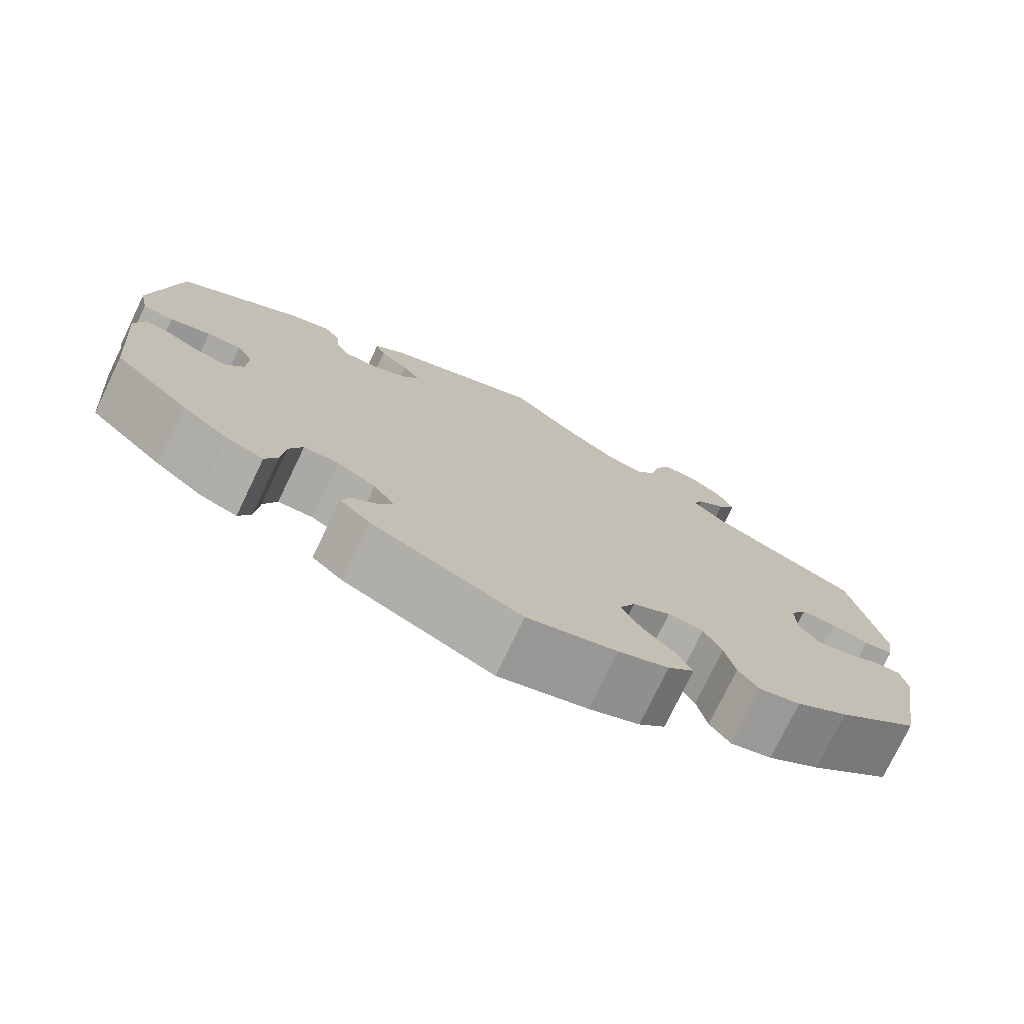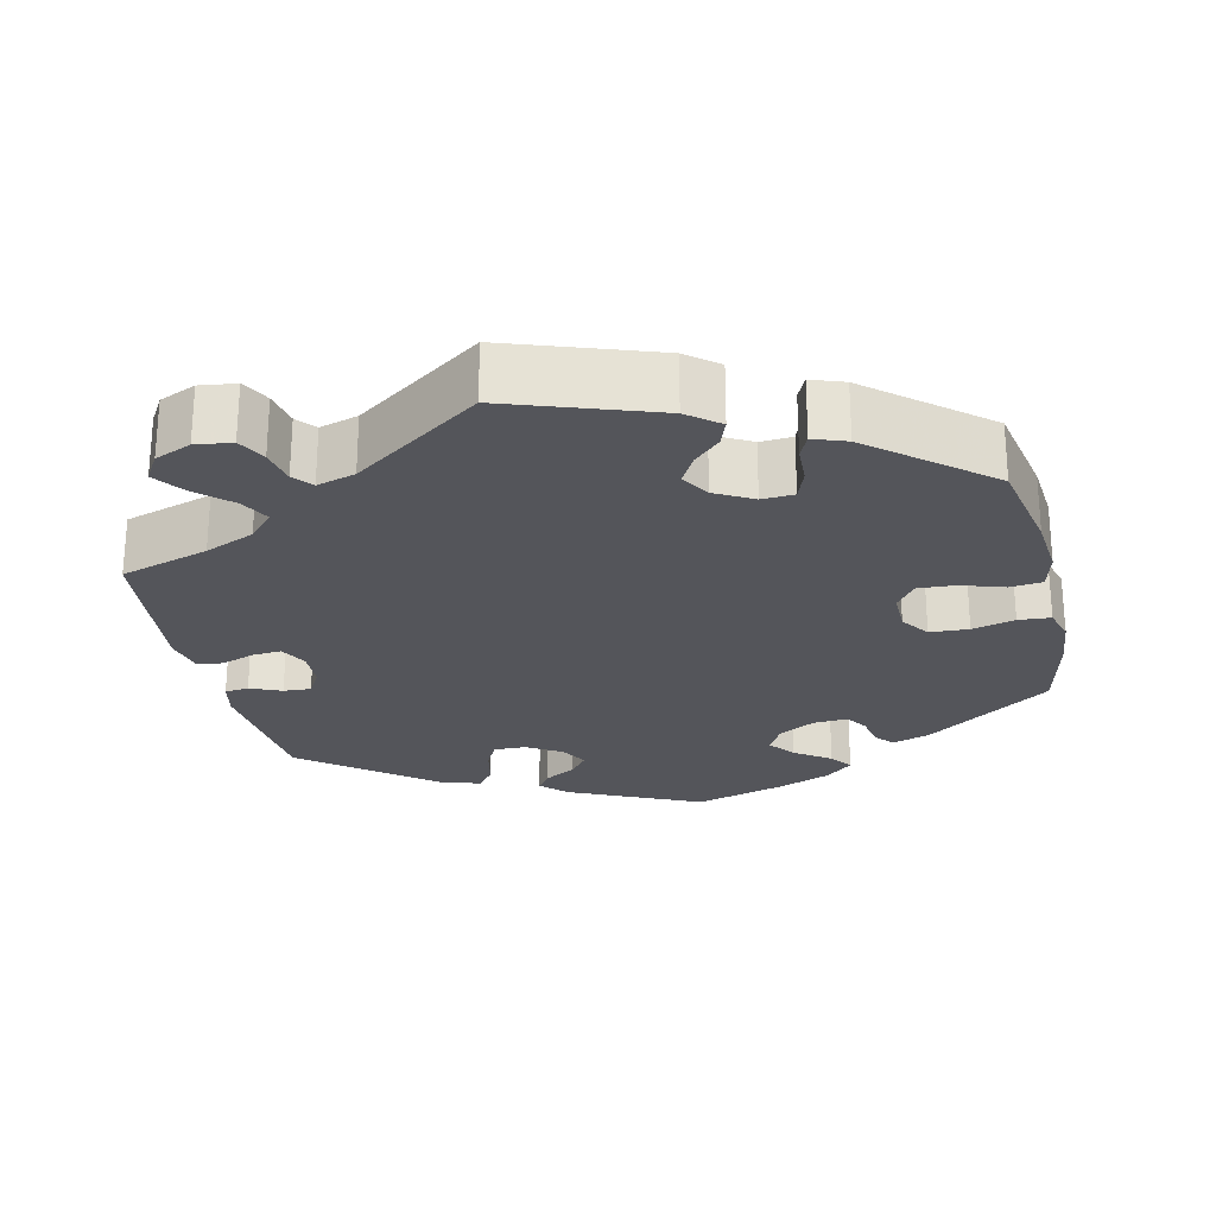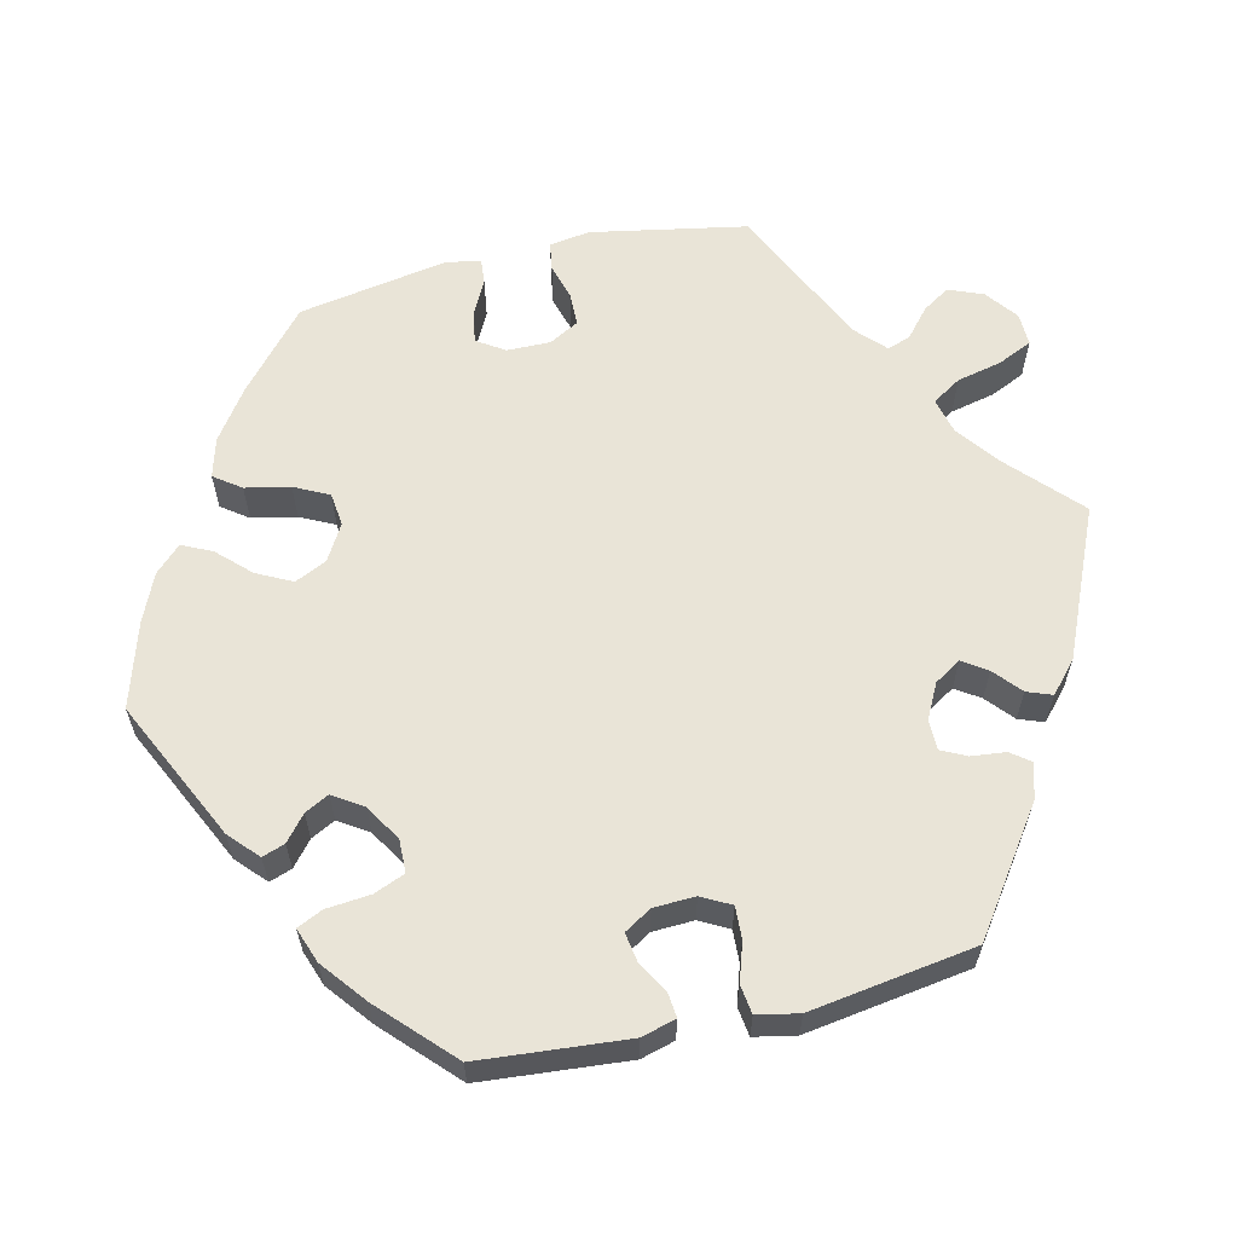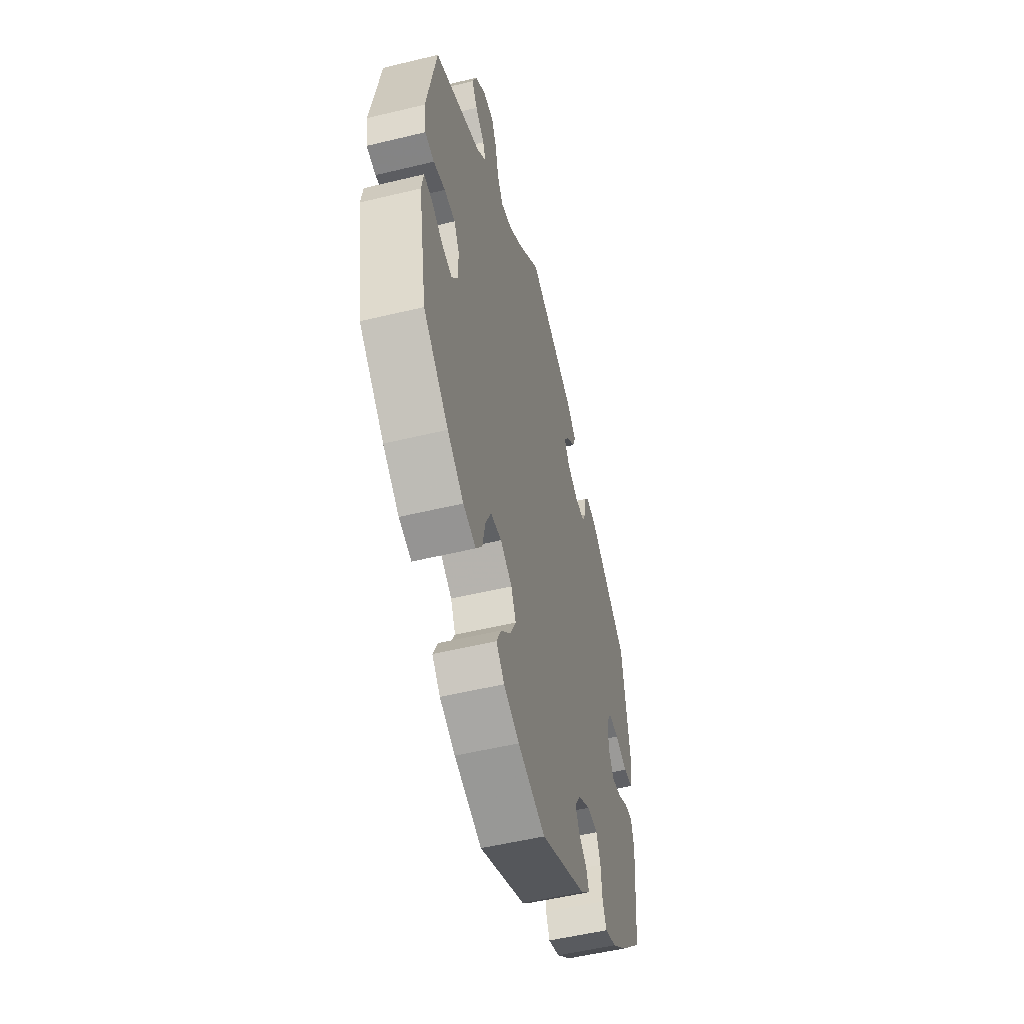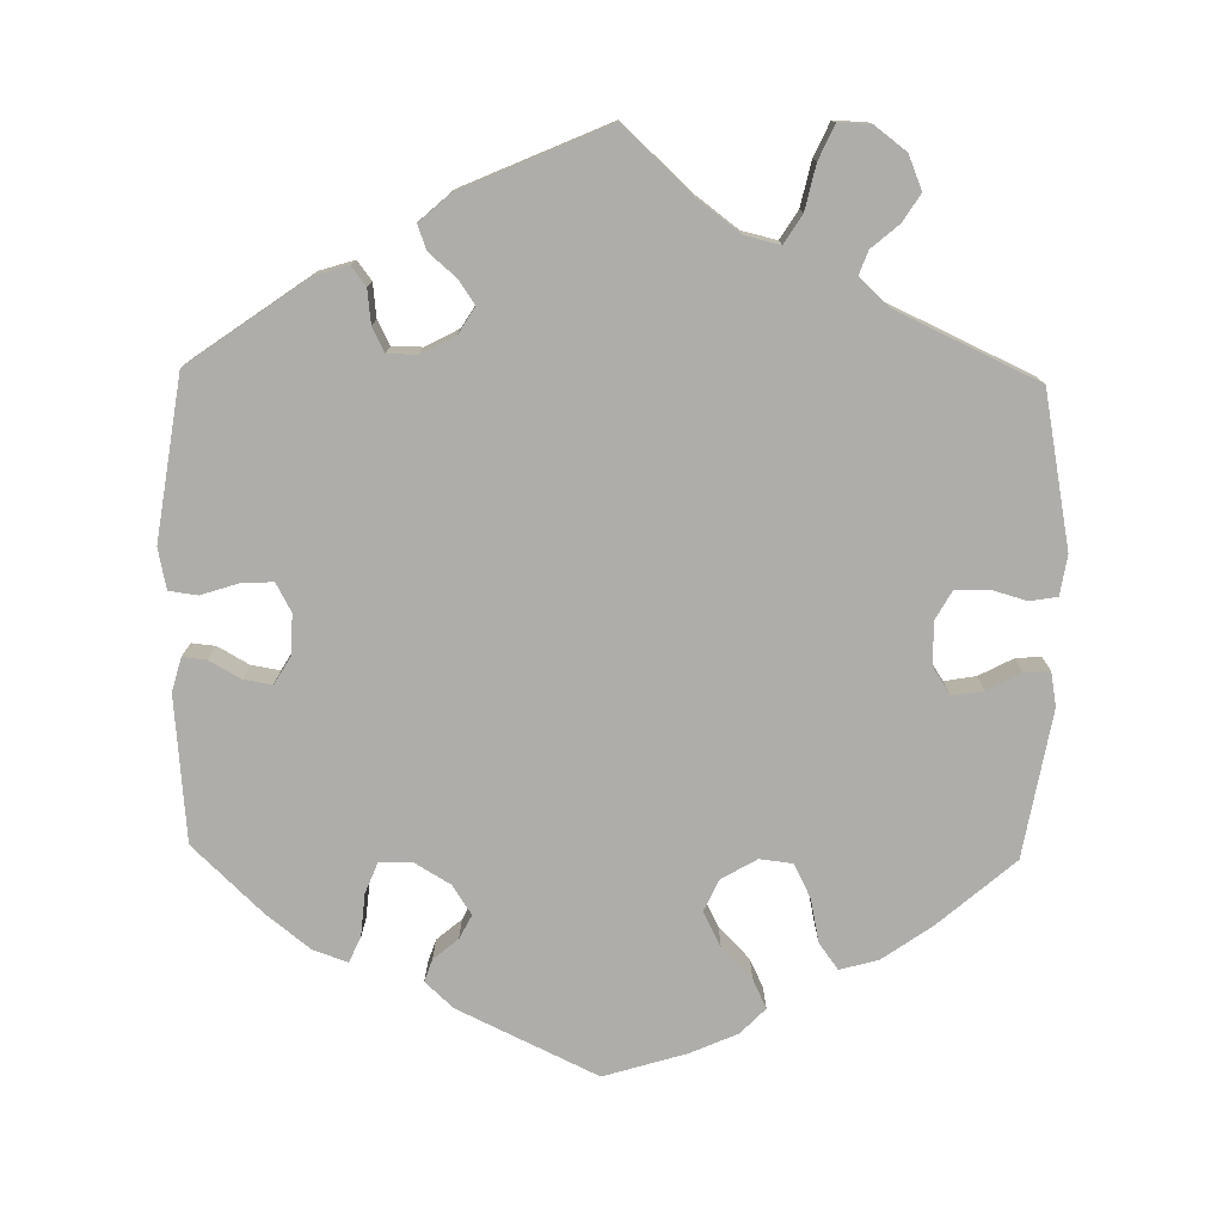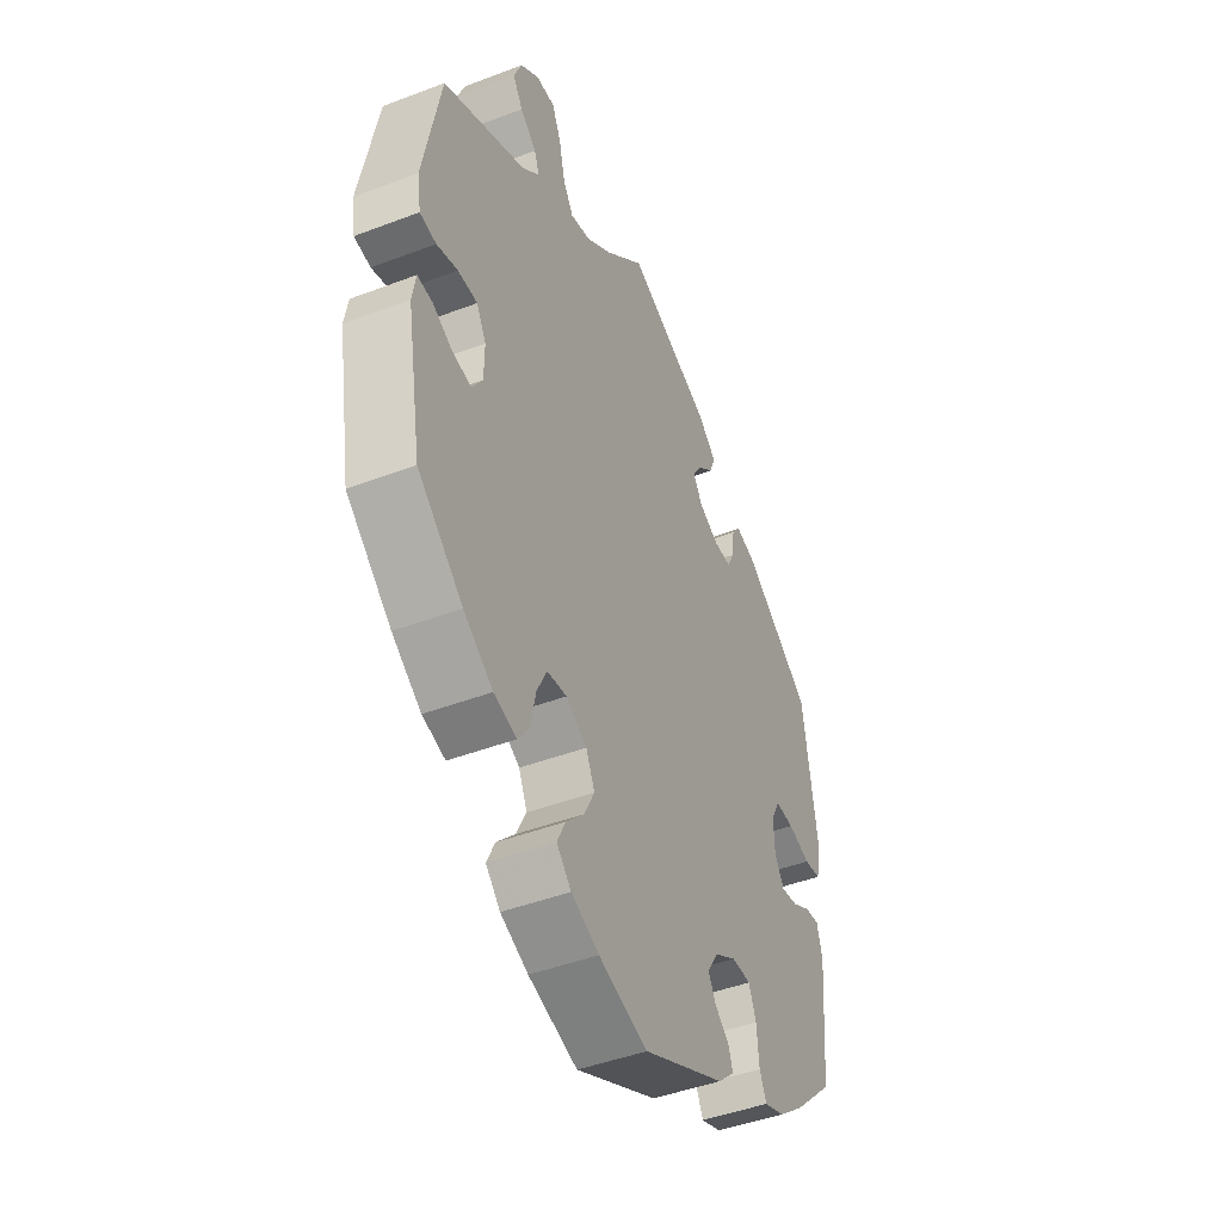
<metadata>
{"format":"obj","ext":"obj","renderer":"f3d","projection":"perspective","resolution":1024,"background":"white","views":[{"elev":-76.1,"azim":-25.7,"up":"+Z"},{"elev":-25.0,"azim":73.0,"up":"+Y"},{"elev":61.2,"azim":-103.4,"up":"+Y"},{"elev":-52.6,"azim":104.6,"up":"+Z"},{"elev":-77.1,"azim":-1.1,"up":"+Y"},{"elev":-45.0,"azim":113.8,"up":"+Z"}]}
</metadata>
<code>
v -0.18 0.07 -0.492
v -0.217 0.07 -0.458
v -0.207 0.07 -0.429
v -0.175 0.07 -0.402
v -0.159 0.07 -0.371
v -0.184 0.07 -0.333
v -0.231 0.07 -0.305
v -0.273 0.07 -0.306
v -0.289 0.07 -0.346
v -0.294 0.07 -0.402
v -0.309 0.07 -0.435
v -0.354 0.07 -0.419
v -0.411 0.07 -0.374
v -0.501 0.07 -0.288
v -0.518 0.07 -0.099
v -0.506 0.07 -0.055
v -0.475 0.07 -0.058
v -0.434 0.07 -0.081
v -0.397 0.07 -0.087
v -0.376 0.07 -0.052
v -0.374 0.07 0.001
v -0.394 0.07 0.038
v -0.435 0.07 0.036
v -0.484 0.07 0.02
v -0.521 0.07 0.025
v -0.532 0.07 0.078
v -0.501 0.07 0.289
v -0.349 0.07 0.397
v -0.304 0.07 0.411
v -0.285 0.07 0.386
v -0.28 0.07 0.342
v -0.264 0.07 0.31
v -0.225 0.07 0.31
v -0.181 0.07 0.333
v -0.16 0.07 0.367
v -0.181 0.07 0.398
v -0.216 0.07 0.428
v -0.228 0.07 0.46
v -0.189 0.07 0.495
v 0 0.07 0.578
v 0.088 0.07 0.496
v 0.144 0.07 0.454
v 0.19 0.07 0.443
v 0.213 0.07 0.48
v 0.226 0.07 0.538
v 0.246 0.07 0.582
v 0.288 0.07 0.581
v 0.329 0.07 0.55
v 0.347 0.07 0.506
v 0.325 0.07 0.471
v 0.289 0.07 0.44
v 0.278 0.07 0.41
v 0.316 0.07 0.374
v 0.5 0.07 0.289
v 0.538 0.07 0.09
v 0.53 0.07 0.038
v 0.494 0.07 0.032
v 0.448 0.07 0.045
v 0.405 0.07 0.044
v 0.384 0.07 0.006
v 0.385 0.07 -0.05
v 0.408 0.07 -0.085
v 0.449 0.07 -0.078
v 0.493 0.07 -0.055
v 0.526 0.07 -0.052
v 0.534 0.07 -0.097
v 0.501 0.07 -0.288
v 0.402 0.07 -0.374
v 0.338 0.07 -0.419
v 0.288 0.07 -0.433
v 0.263 0.07 -0.399
v 0.251 0.07 -0.342
v 0.229 0.07 -0.298
v 0.186 0.07 -0.293
v 0.14 0.07 -0.32
v 0.121 0.07 -0.361
v 0.144 0.07 -0.406
v 0.184 0.07 -0.447
v 0.202 0.07 -0.485
v 0.17 0.07 -0.518
v 0.109 0.07 -0.545
v 0.001 0.07 -0.578
v -0.18 0 -0.492
v -0.217 0 -0.458
v -0.207 0 -0.429
v -0.175 0 -0.402
v -0.159 0 -0.371
v -0.184 0 -0.333
v -0.231 0 -0.305
v -0.273 0 -0.306
v -0.289 0 -0.346
v -0.294 0 -0.402
v -0.309 0 -0.435
v -0.354 0 -0.419
v -0.411 0 -0.374
v -0.501 0 -0.288
v -0.518 0 -0.099
v -0.506 0 -0.055
v -0.475 0 -0.058
v -0.434 0 -0.081
v -0.397 0 -0.087
v -0.376 0 -0.052
v -0.374 0 0.001
v -0.394 0 0.038
v -0.435 0 0.036
v -0.484 0 0.02
v -0.521 0 0.025
v -0.532 0 0.078
v -0.501 0 0.289
v -0.349 0 0.397
v -0.304 0 0.411
v -0.285 0 0.386
v -0.28 0 0.342
v -0.264 0 0.31
v -0.225 0 0.31
v -0.181 0 0.333
v -0.16 0 0.367
v -0.181 0 0.398
v -0.216 0 0.428
v -0.228 0 0.46
v -0.189 0 0.495
v 0 0 0.578
v 0.088 0 0.496
v 0.144 0 0.454
v 0.19 0 0.443
v 0.213 0 0.48
v 0.226 0 0.538
v 0.246 0 0.582
v 0.288 0 0.581
v 0.329 0 0.55
v 0.347 0 0.506
v 0.325 0 0.471
v 0.289 0 0.44
v 0.278 0 0.41
v 0.316 0 0.374
v 0.5 0 0.289
v 0.538 0 0.09
v 0.53 0 0.038
v 0.494 0 0.032
v 0.448 0 0.045
v 0.405 0 0.044
v 0.384 0 0.006
v 0.385 0 -0.05
v 0.408 0 -0.085
v 0.449 0 -0.078
v 0.493 0 -0.055
v 0.526 0 -0.052
v 0.534 0 -0.097
v 0.501 0 -0.288
v 0.402 0 -0.374
v 0.338 0 -0.419
v 0.288 0 -0.433
v 0.263 0 -0.399
v 0.251 0 -0.342
v 0.229 0 -0.298
v 0.186 0 -0.293
v 0.14 0 -0.32
v 0.121 0 -0.361
v 0.144 0 -0.406
v 0.184 0 -0.447
v 0.202 0 -0.485
v 0.17 0 -0.518
v 0.109 0 -0.545
v 0.001 0 -0.578
f 77 78 79 80
f 76 77 80 81
f 69 70 71 72
f 69 72 73
f 68 69 73
f 67 68 73
f 66 67 73 74
f 63 64 65 66
f 62 63 66 74
f 55 56 57 58
f 53 54 55 58
f 52 53 58 59
f 48 49 50 51
f 48 51 52
f 47 48 52
f 44 45 46 47
f 43 44 47 52
f 42 43 52 59
f 38 39 40 41
f 36 37 38 41
f 35 36 41 42
f 34 35 42 59
f 28 29 30 31
f 28 31 32
f 27 28 32
f 26 27 32 33
f 23 24 25 26
f 22 23 26 33
f 15 16 17 18
f 15 18 19
f 14 15 19
f 13 14 19 20
f 9 10 11 12
f 8 9 12 13
f 1 2 3 4
f 1 4 5
f 76 81 82 1
f 61 62 74 75
f 60 61 75
f 34 59 60 75
f 21 22 33 34
f 20 21 34 75
f 8 13 20
f 7 8 20
f 6 7 20 75
f 5 6 75 76
f 1 5 76
f 162 161 160 159
f 163 162 159 158
f 154 153 152 151
f 155 154 151
f 155 151 150
f 155 150 149
f 156 155 149 148
f 148 147 146 145
f 156 148 145 144
f 140 139 138 137
f 140 137 136 135
f 141 140 135 134
f 133 132 131 130
f 134 133 130
f 134 130 129
f 129 128 127 126
f 134 129 126 125
f 141 134 125 124
f 123 122 121 120
f 123 120 119 118
f 124 123 118 117
f 141 124 117 116
f 113 112 111 110
f 114 113 110
f 114 110 109
f 115 114 109 108
f 108 107 106 105
f 115 108 105 104
f 100 99 98 97
f 101 100 97
f 101 97 96
f 102 101 96 95
f 94 93 92 91
f 95 94 91 90
f 86 85 84 83
f 87 86 83
f 83 164 163 158
f 157 156 144 143
f 157 143 142
f 157 142 141 116
f 116 115 104 103
f 157 116 103 102
f 102 95 90
f 102 90 89
f 157 102 89 88
f 158 157 88 87
f 158 87 83
f 1 83 84 2
f 2 84 85 3
f 3 85 86 4
f 4 86 87 5
f 5 87 88 6
f 6 88 89 7
f 7 89 90 8
f 8 90 91 9
f 9 91 92 10
f 10 92 93 11
f 11 93 94 12
f 12 94 95 13
f 13 95 96 14
f 14 96 97 15
f 15 97 98 16
f 16 98 99 17
f 17 99 100 18
f 18 100 101 19
f 19 101 102 20
f 20 102 103 21
f 21 103 104 22
f 22 104 105 23
f 23 105 106 24
f 24 106 107 25
f 25 107 108 26
f 26 108 109 27
f 27 109 110 28
f 28 110 111 29
f 29 111 112 30
f 30 112 113 31
f 31 113 114 32
f 32 114 115 33
f 33 115 116 34
f 34 116 117 35
f 35 117 118 36
f 36 118 119 37
f 37 119 120 38
f 38 120 121 39
f 39 121 122 40
f 40 122 123 41
f 41 123 124 42
f 42 124 125 43
f 43 125 126 44
f 44 126 127 45
f 45 127 128 46
f 46 128 129 47
f 47 129 130 48
f 48 130 131 49
f 49 131 132 50
f 50 132 133 51
f 51 133 134 52
f 52 134 135 53
f 53 135 136 54
f 54 136 137 55
f 55 137 138 56
f 56 138 139 57
f 57 139 140 58
f 58 140 141 59
f 59 141 142 60
f 60 142 143 61
f 61 143 144 62
f 62 144 145 63
f 63 145 146 64
f 64 146 147 65
f 65 147 148 66
f 66 148 149 67
f 67 149 150 68
f 68 150 151 69
f 69 151 152 70
f 70 152 153 71
f 71 153 154 72
f 72 154 155 73
f 73 155 156 74
f 74 156 157 75
f 75 157 158 76
f 76 158 159 77
f 77 159 160 78
f 78 160 161 79
f 79 161 162 80
f 80 162 163 81
f 81 163 164 82
f 82 164 83 1

</code>
